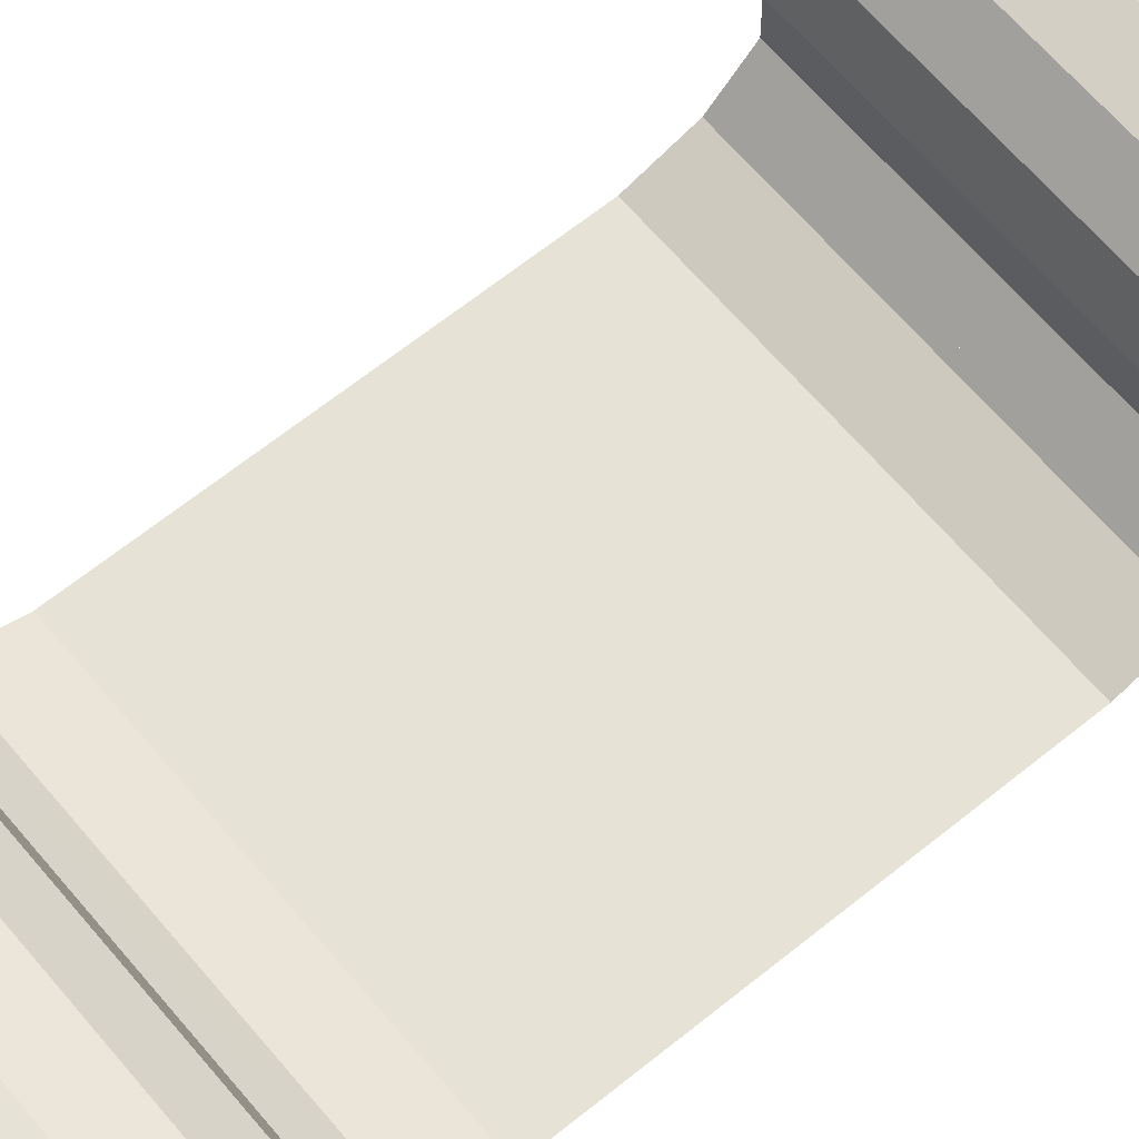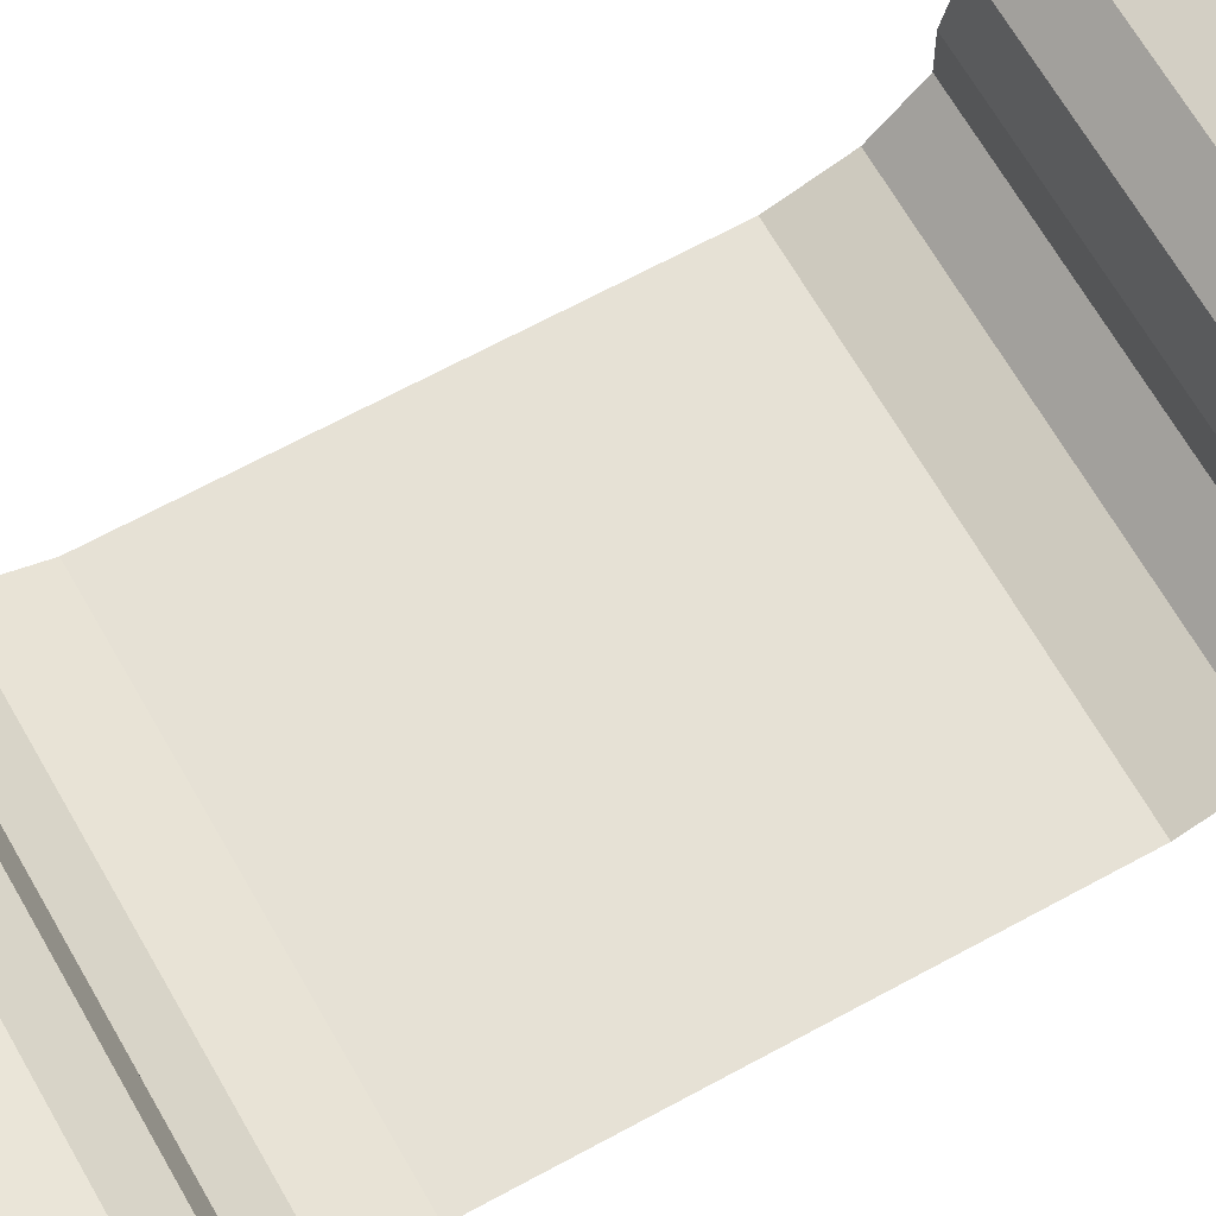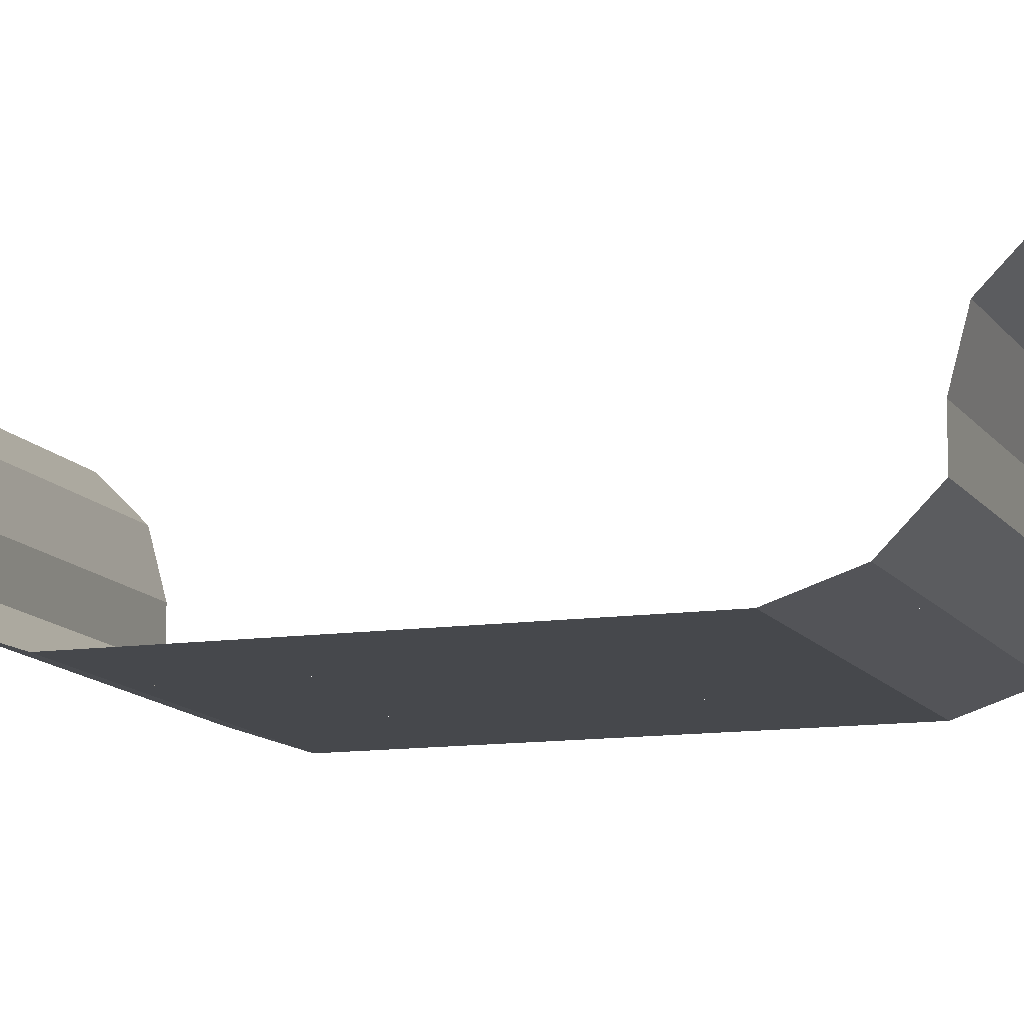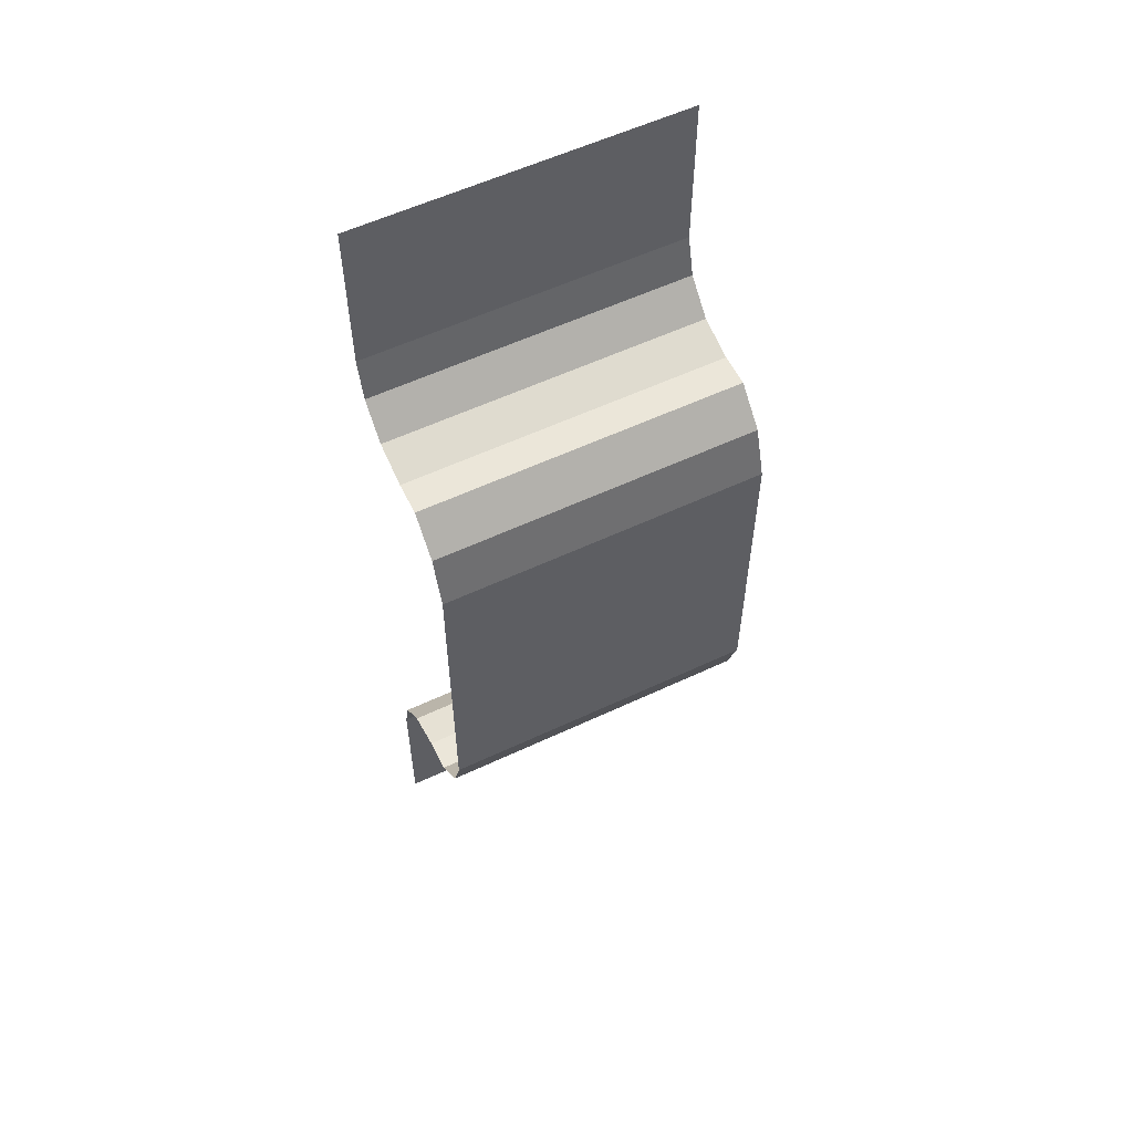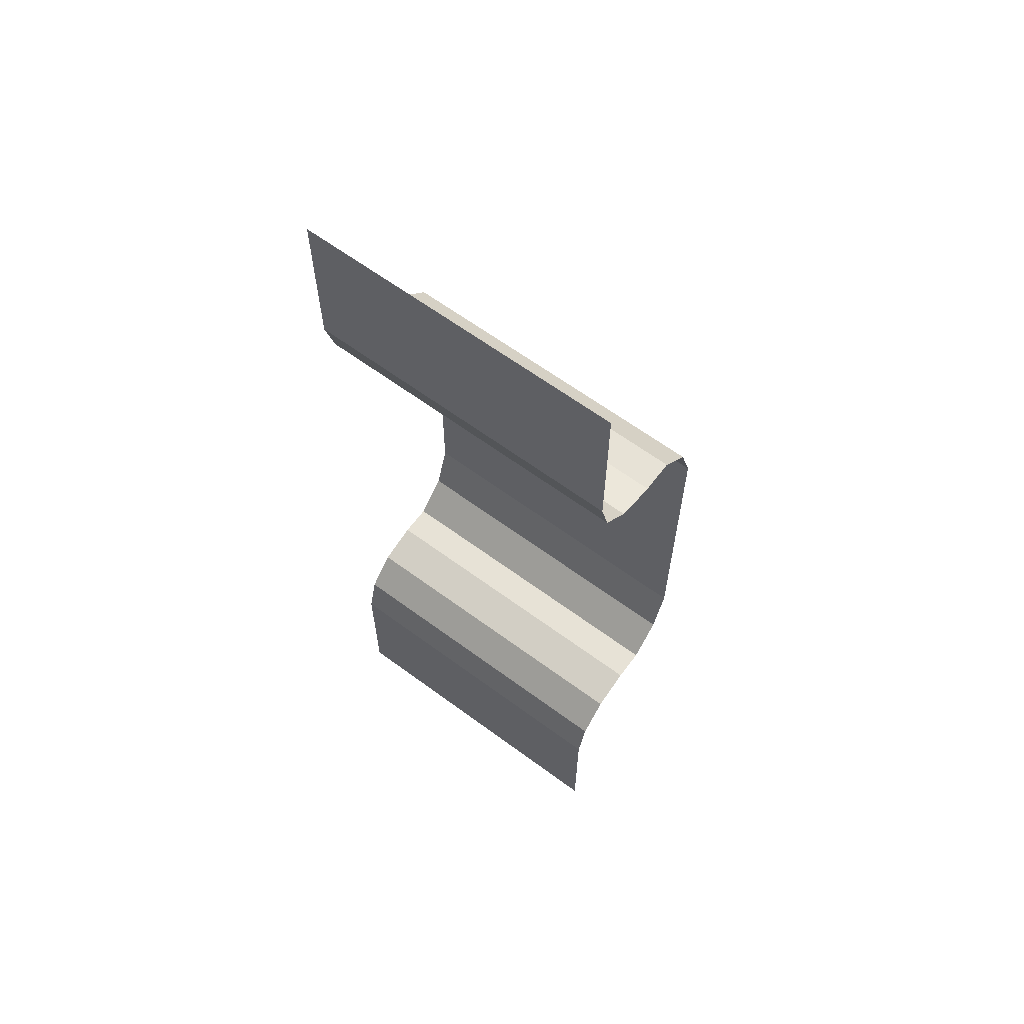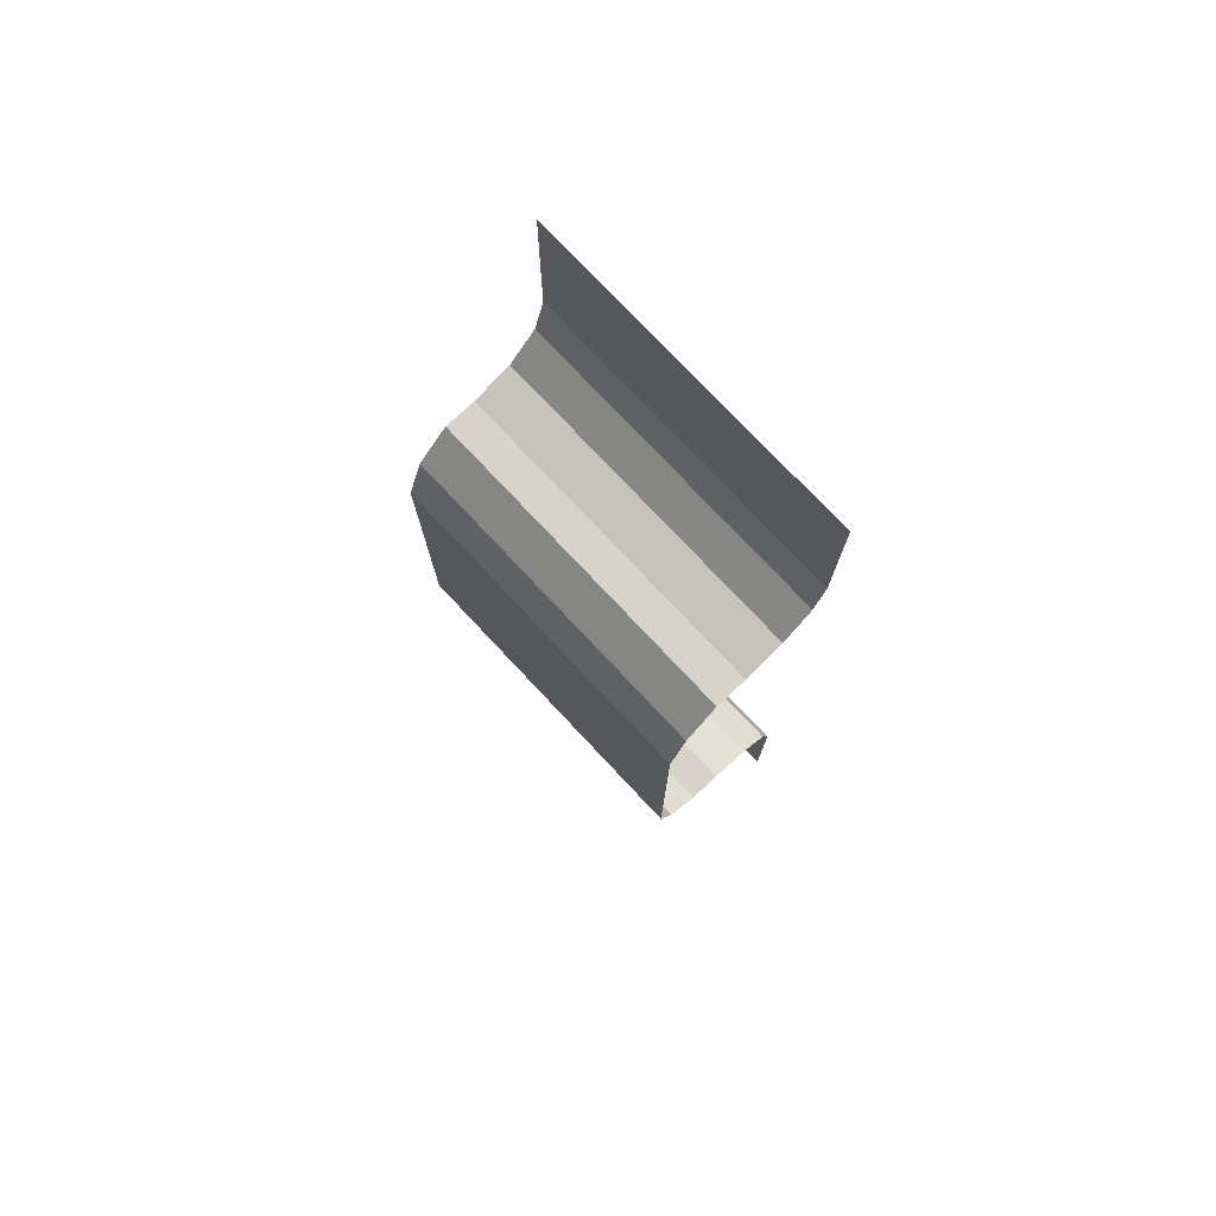
<metadata>
{"format":"obj","ext":"obj","renderer":"f3d","projection":"perspective","resolution":1024,"background":"white","views":[{"elev":62.9,"azim":-129.6,"up":"+Y"},{"elev":64.1,"azim":60.8,"up":"+Y"},{"elev":-11.3,"azim":-70.5,"up":"+Y"},{"elev":57.4,"azim":-26.0,"up":"+Z"},{"elev":63.4,"azim":-143.3,"up":"+Z"},{"elev":76.4,"azim":46.8,"up":"+Z"}]}
</metadata>
<code>
o Dirt
g Dirt
v 0.5 0.05 -0.65
v 0.5 0.15 -0.75
v -0.5 0.15 -0.75
v -0.5 0.05 -0.65
v -0.219 0.05 -0.65
v -0.219 0.09305 -0.6931
v 0.219 0.09305 -0.6931
v 0.219 0.05 -0.65
v -0.5 0 -0.5
v -0.219 0 -0.5
v -0.219 -0 0.5
v -0.5 0 0.5
v -0.219 0.05 0.65
v -0.5 0.05 0.65
v 0.5 0.05 0.65
v 0.5 0.15 0.75
v -0.5 0.15 0.75
v -0.219 0.09305 0.6931
v 0.219 0.09305 0.6931
v 0.219 0.05 0.65
v 0.219 -0 0.5
v 0.5 0 0.5
v 0.5 0 -0.5
v 0.219 0 -0.5
f 4 5 6
f 3 6 7
f 7 1 2
f 7 8 1
f 2 3 7
f 3 4 6
f 9 10 5
f 9 5 4
f 12 11 9
f 11 10 9
f 14 13 12
f 13 11 12
f 18 13 14
f 19 18 17
f 19 17 16
f 16 15 19
f 15 20 19
f 18 14 17
f 22 21 20
f 22 20 15
f 23 24 21
f 23 21 22
f 1 8 24
f 1 24 23
o Grass
g Grass
v 0.5 0.5 1
v -0.5 0.5 1
v -0.5 0.4665 0.875
v 0.5 0.4665 0.875
v -0.5 0.375 0.7835
v 0.5 0.375 0.7835
v -0.5 0.25 0.75
v 0.5 0.25 0.75
v -0.5 0.15 0.75
v 0.5 0.15 0.75
v 0.5 0.5 1.5
v -0.5 0.5 1.5
f 28 27 25
f 27 26 25
f 30 29 28
f 29 27 28
f 32 31 30
f 31 29 30
f 34 33 31
f 34 31 32
f 25 26 35
f 26 36 35
v 0.5 0.5 -1
v -0.5 0.5 -1
v -0.5 0.4665 -0.875
v 0.5 0.4665 -0.875
v -0.5 0.375 -0.7835
v 0.5 0.375 -0.7835
v -0.5 0.25 -0.75
v 0.5 0.25 -0.75
v -0.5 0.15 -0.75
v 0.5 0.15 -0.75
v 0.5 0.5 -1.5
v -0.5 0.5 -1.5
f 37 38 40
f 38 39 40
f 40 39 42
f 39 41 42
f 42 41 44
f 41 43 44
f 44 43 46
f 43 45 46
f 47 48 37
f 48 38 37
o Track_Finish_Line_Black
g Track_Finish_Line_Black
v -0.0625 0 -0.3125
v -0.1875 0 -0.3125
v -0.1875 0 -0.4375
v -0.0625 0 -0.4375
f 52 51 50
f 52 50 49
v 0.0625 0 0.4375
v 0.1875 0 0.4375
v 0.1875 0 0.3125
v 0.0625 0 0.3125
f 53 54 55
f 53 55 56
v 0.0625 0 -0.3125
v 0.1875 0 -0.3125
v 0.1875 0 -0.4375
v 0.0625 0 -0.4375
f 57 58 60
f 58 59 60
v -0.0625 0 -0.3125
v -0.0625 0 -0.1875
v 0.0625 0 -0.1875
v 0.0625 0 -0.3125
f 61 62 63
f 61 63 64
v 0.0625 0.01976 -0.5593
v 0.0625 0.05 -0.65
v 0.1875 0.05 -0.65
v 0.1875 0.01976 -0.5593
v 0.1875 0.07079 -0.6708
v 0.0625 0.07079 -0.6708
f 68 67 66
f 68 66 65
f 70 66 67
f 70 67 69
v 0.0625 0 0.1875
v 0.1875 0 0.1875
v 0.1875 0 0.0625
v 0.0625 0 0.0625
f 71 72 73
f 71 73 74
v -0.0625 0.01976 0.5593
v -0.0625 0.05 0.65
v -0.1875 0.05 0.65
v -0.1875 0.01976 0.5593
v -0.1875 0.07079 0.6708
v -0.0625 0.07079 0.6708
f 78 77 75
f 77 76 75
f 80 76 77
f 80 77 79
v -0.0625 0 -0.0625
v -0.0625 0 0.0625
v 0.0625 0 0.0625
v 0.0625 0 -0.0625
f 81 82 83
f 81 83 84
v 0.1875 0.07079 0.6708
v 0.1875 0.05 0.65
v 0.0625 0.05 0.65
v 0.0625 0.07079 0.6708
v 0.0625 0.01976 0.5593
v 0.1875 0.01976 0.5593
f 85 86 88
f 86 87 88
f 89 87 90
f 87 86 90
v -0.0625 0 0.4375
v -0.1875 0 0.4375
v -0.1875 0 0.3125
v -0.0625 0 0.3125
f 94 93 91
f 93 92 91
v -0.0625 0 0.1875
v -0.0625 0 0.3125
v 0.0625 0 0.3125
v 0.0625 0 0.1875
f 95 96 97
f 95 97 98
v -0.1875 0.07079 -0.6708
v -0.1875 0.05 -0.65
v -0.0625 0.05 -0.65
v -0.0625 0.07079 -0.6708
v -0.0625 0.01976 -0.5593
v -0.1875 0.01976 -0.5593
f 99 100 102
f 100 101 102
f 103 101 100
f 103 100 104
v -0.0625 0 0.1875
v -0.1875 0 0.1875
v -0.1875 0 0.0625
v -0.0625 0 0.0625
f 108 107 105
f 107 106 105
v -0.0625 0 -0.0625
v -0.1875 0 -0.0625
v -0.1875 0 -0.1875
v -0.0625 0 -0.1875
f 112 111 109
f 111 110 109
v -0.0625 0 -0.5
v -0.0625 0 -0.4375
v 0.0625 0 -0.4375
v 0.0625 0 -0.5
v -0.0625 0.01976 -0.5593
v 0.0625 0.01976 -0.5593
f 113 114 115
f 113 115 116
f 116 118 117
f 116 117 113
v 0.0625 0 -0.0625
v 0.1875 0 -0.0625
v 0.1875 0 -0.1875
v 0.0625 0 -0.1875
f 119 120 121
f 119 121 122
v -0.0625 0 0.4375
v -0.0625 -0 0.5
v 0.0625 -0 0.5
v 0.0625 0 0.4375
v -0.0625 0.01976 0.5593
v 0.0625 0.01976 0.5593
f 123 124 126
f 124 125 126
f 124 127 128
f 124 128 125
o Track_Finish_Line_Border
g Track_Finish_Line_Border
v 0.219 -0 0.5
v 0.219 0.05 0.65
v 0.1875 0.05 0.65
v 0.1875 -0 0.5
v 0.219 0 -0.5
v 0.1875 0 -0.5
v 0.219 0.05 -0.65
v 0.1875 0.05 -0.65
v -0.219 0.05 -0.65
v -0.1875 0.05 -0.65
v -0.1875 0.07079 -0.6708
v 0.1875 0.07079 -0.6708
v 0.219 0.09305 -0.6931
v -0.219 0.09305 -0.6931
v -0.219 0 -0.5
v -0.1875 -0 -0.5
v -0.219 -0 0.5
v -0.1875 -0 0.5
v -0.219 0.05 0.65
v -0.1875 0.05 0.65
v -0.1875 0.07079 0.6708
v 0.1875 0.07079 0.6708
v 0.219 0.09305 0.6931
v -0.219 0.09305 0.6931
f 132 131 129
f 131 130 129
f 129 133 132
f 133 134 132
f 133 135 136
f 133 136 134
f 140 136 135
f 139 140 141
f 139 141 142
f 142 137 139
f 137 138 139
f 140 135 141
f 144 138 143
f 138 137 143
f 146 144 143
f 146 143 145
f 145 147 146
f 147 148 146
f 130 131 150
f 151 150 149
f 149 147 152
f 149 148 147
f 152 151 149
f 151 130 150
o Track_Finish_Line_White
g Track_Finish_Line_White
v 0.0625 0.07079 0.6708
v 0.0625 0.05 0.65
v -0.0625 0.05 0.65
v -0.0625 0.07079 0.6708
v -0.0625 0.01976 0.5593
v 0.0625 0.01976 0.5593
f 153 154 155
f 153 155 156
f 157 155 158
f 155 154 158
v -0.0625 0.01976 -0.5593
v -0.0625 0.05 -0.65
v 0.0625 0.05 -0.65
v 0.0625 0.01976 -0.5593
v 0.0625 0.07079 -0.6708
v -0.0625 0.07079 -0.6708
f 162 161 160
f 162 160 159
f 164 160 163
f 160 161 163
v -0.0625 0 0.4375
v -0.0625 -0 0.5
v -0.1875 -0 0.5
v -0.1875 0 0.4375
v -0.0625 0.01976 0.5593
v -0.1875 0.01976 0.5593
f 168 167 166
f 168 166 165
f 167 170 166
f 170 169 166
v -0.0625 0 -0.1875
v -0.1875 0 -0.1875
v -0.1875 0 -0.3125
v -0.0625 0 -0.3125
f 174 173 171
f 173 172 171
v 0.0625 0 0.3125
v 0.1875 0 0.3125
v 0.1875 0 0.1875
v 0.0625 0 0.1875
f 175 176 177
f 175 177 178
v 0.0625 0 -0.5
v 0.0625 0 -0.4375
v 0.1875 0 -0.4375
v 0.1875 0 -0.5
v 0.0625 0.01976 -0.5593
v 0.1875 0.01976 -0.5593
f 179 180 181
f 179 181 182
f 182 184 179
f 184 183 179
v -0.0625 0 -0.5
v -0.0625 0.01976 -0.5593
v -0.1875 0.01976 -0.5593
v -0.1875 -0 -0.5
v -0.0625 0 -0.4375
v -0.1875 0 -0.4375
f 185 186 188
f 186 187 188
f 188 190 189
f 188 189 185
v -0.0625 0 0.0625
v -0.0625 0 0.1875
v 0.0625 0 0.1875
v 0.0625 0 0.0625
f 191 192 193
f 191 193 194
v -0.0625 0 0.0625
v -0.1875 0 0.0625
v -0.1875 0 -0.0625
v -0.0625 0 -0.0625
f 198 197 195
f 197 196 195
v -0.0625 0 0.3125
v -0.1875 0 0.3125
v -0.1875 0 0.1875
v -0.0625 0 0.1875
f 202 201 199
f 201 200 199
v 0.0625 0 0.0625
v 0.1875 0 0.0625
v 0.1875 0 -0.0625
v 0.0625 0 -0.0625
f 203 204 205
f 203 205 206
v -0.0625 0 0.3125
v -0.0625 0 0.4375
v 0.0625 0 0.4375
v 0.0625 0 0.3125
f 207 208 209
f 207 209 210
v -0.0625 0 -0.4375
v -0.0625 0 -0.3125
v 0.0625 0 -0.3125
v 0.0625 0 -0.4375
f 211 212 213
f 211 213 214
v 0.0625 0 -0.1875
v 0.1875 0 -0.1875
v 0.1875 0 -0.3125
v 0.0625 0 -0.3125
f 215 216 217
f 215 217 218
v 0.0625 0 0.4375
v 0.0625 -0 0.5
v 0.1875 -0 0.5
v 0.1875 0 0.4375
v 0.0625 0.01976 0.5593
v 0.1875 0.01976 0.5593
f 219 220 221
f 219 221 222
f 220 223 224
f 220 224 221
v -0.0625 0 -0.1875
v -0.0625 0 -0.0625
v 0.0625 0 -0.0625
v 0.0625 0 -0.1875
f 225 226 227
f 225 227 228

</code>
